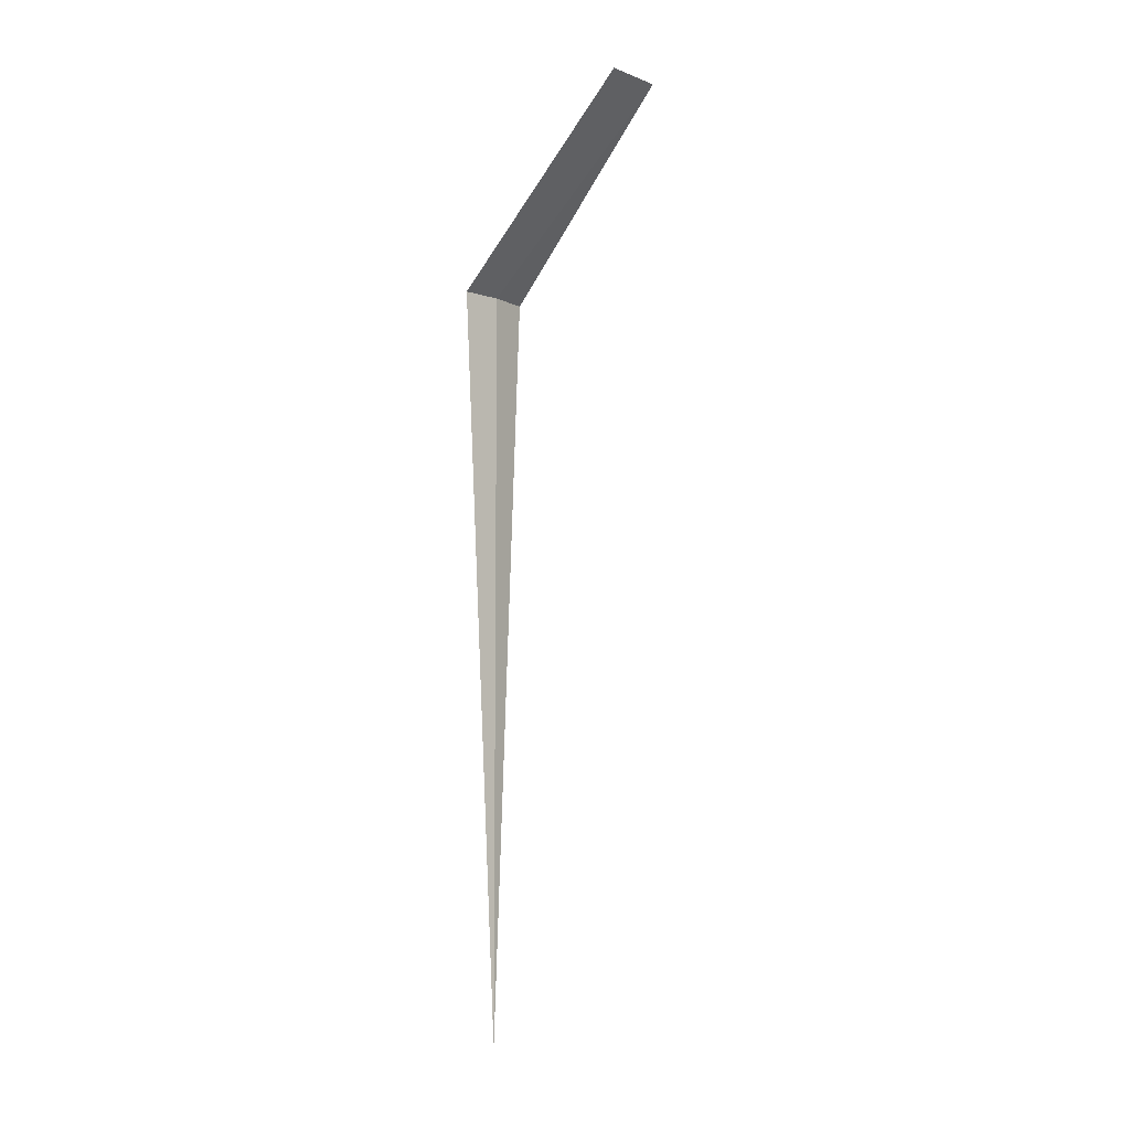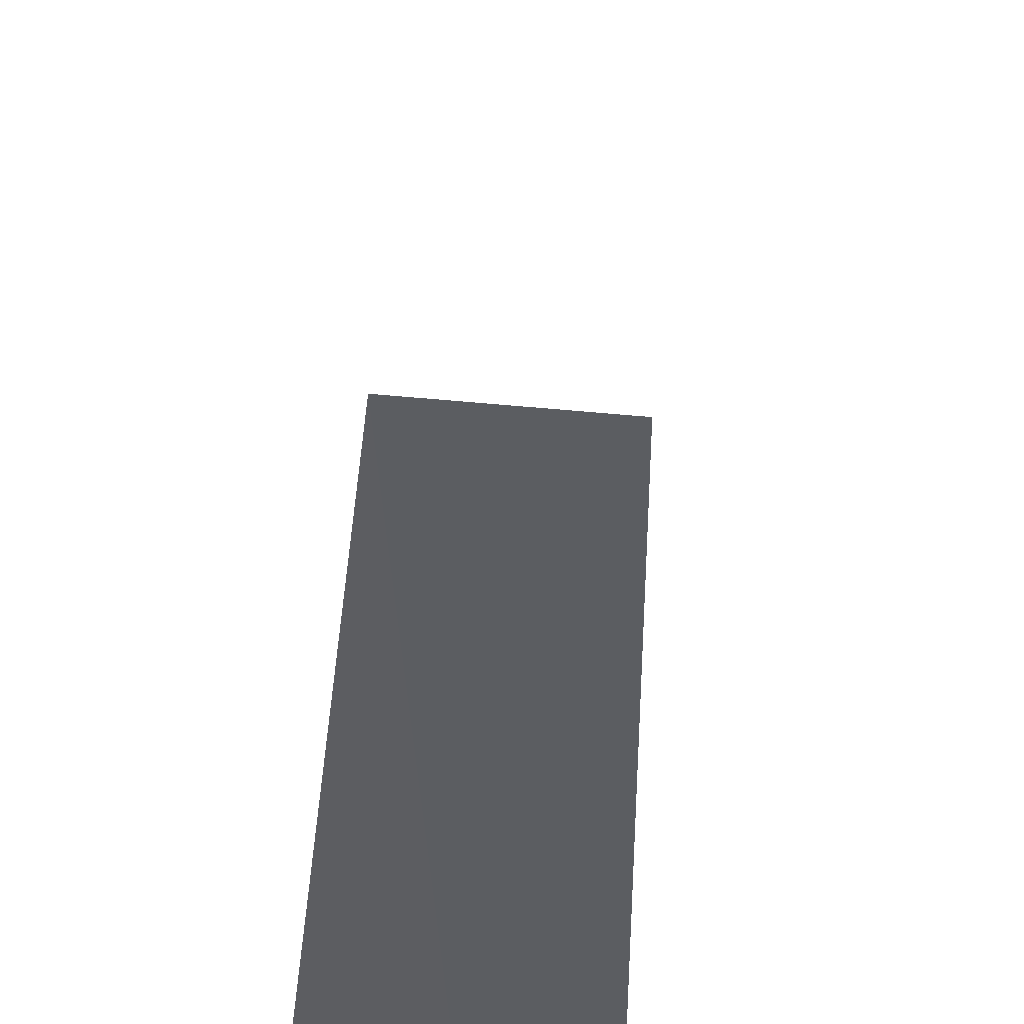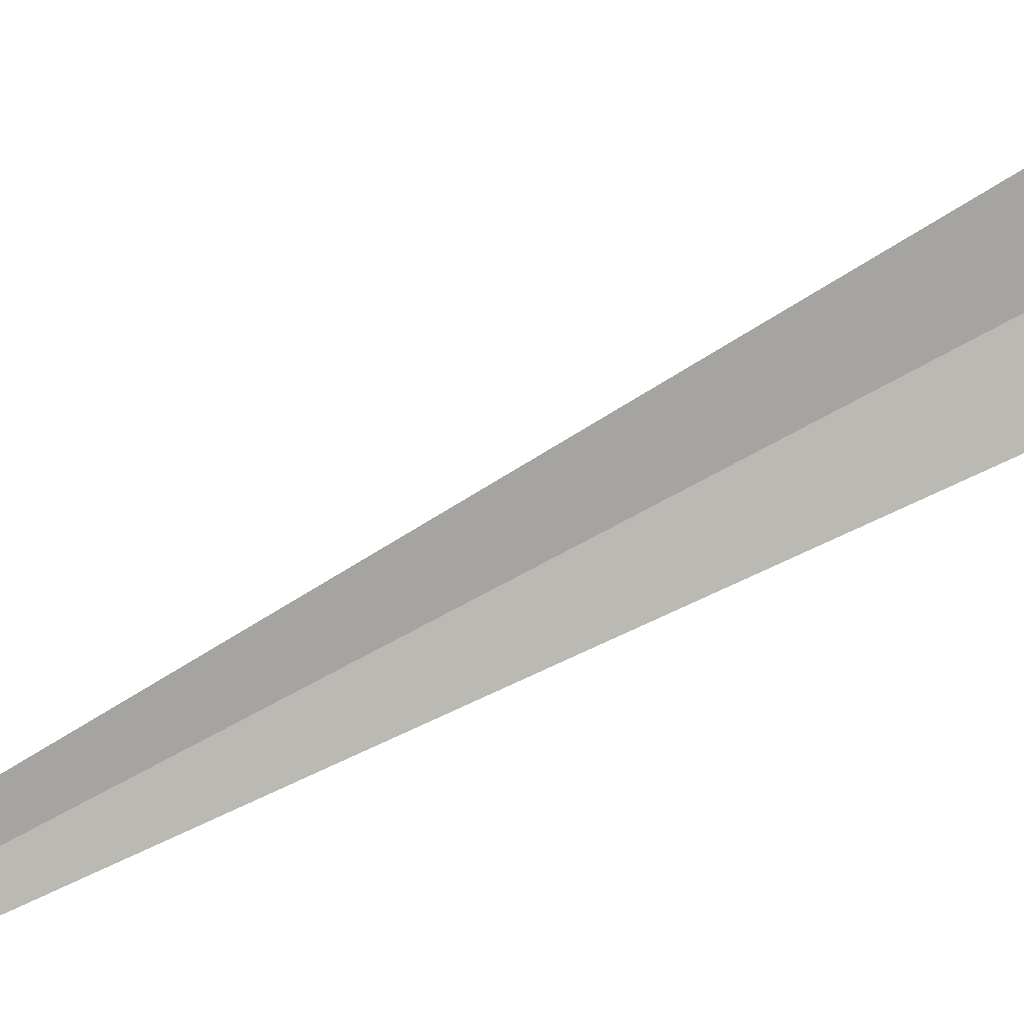
<metadata>
{"format":"obj","ext":"obj","renderer":"f3d","projection":"perspective","resolution":1024,"background":"white","views":[{"elev":-6.5,"azim":127.1,"up":"+Z"},{"elev":8.8,"azim":1.9,"up":"+Y"},{"elev":-75.8,"azim":-61.7,"up":"+Y"}]}
</metadata>
<code>
v -18.88 15.58 8
v -19.31 15.56 8
v -18.99 17.59 10
v -18.36 17.54 10
v -18.45 15.51 8
v -18.88 15.58 0
f 1 3 2
f 1 4 3
f 1 5 4
f 1 2 6
f 1 6 5

</code>
